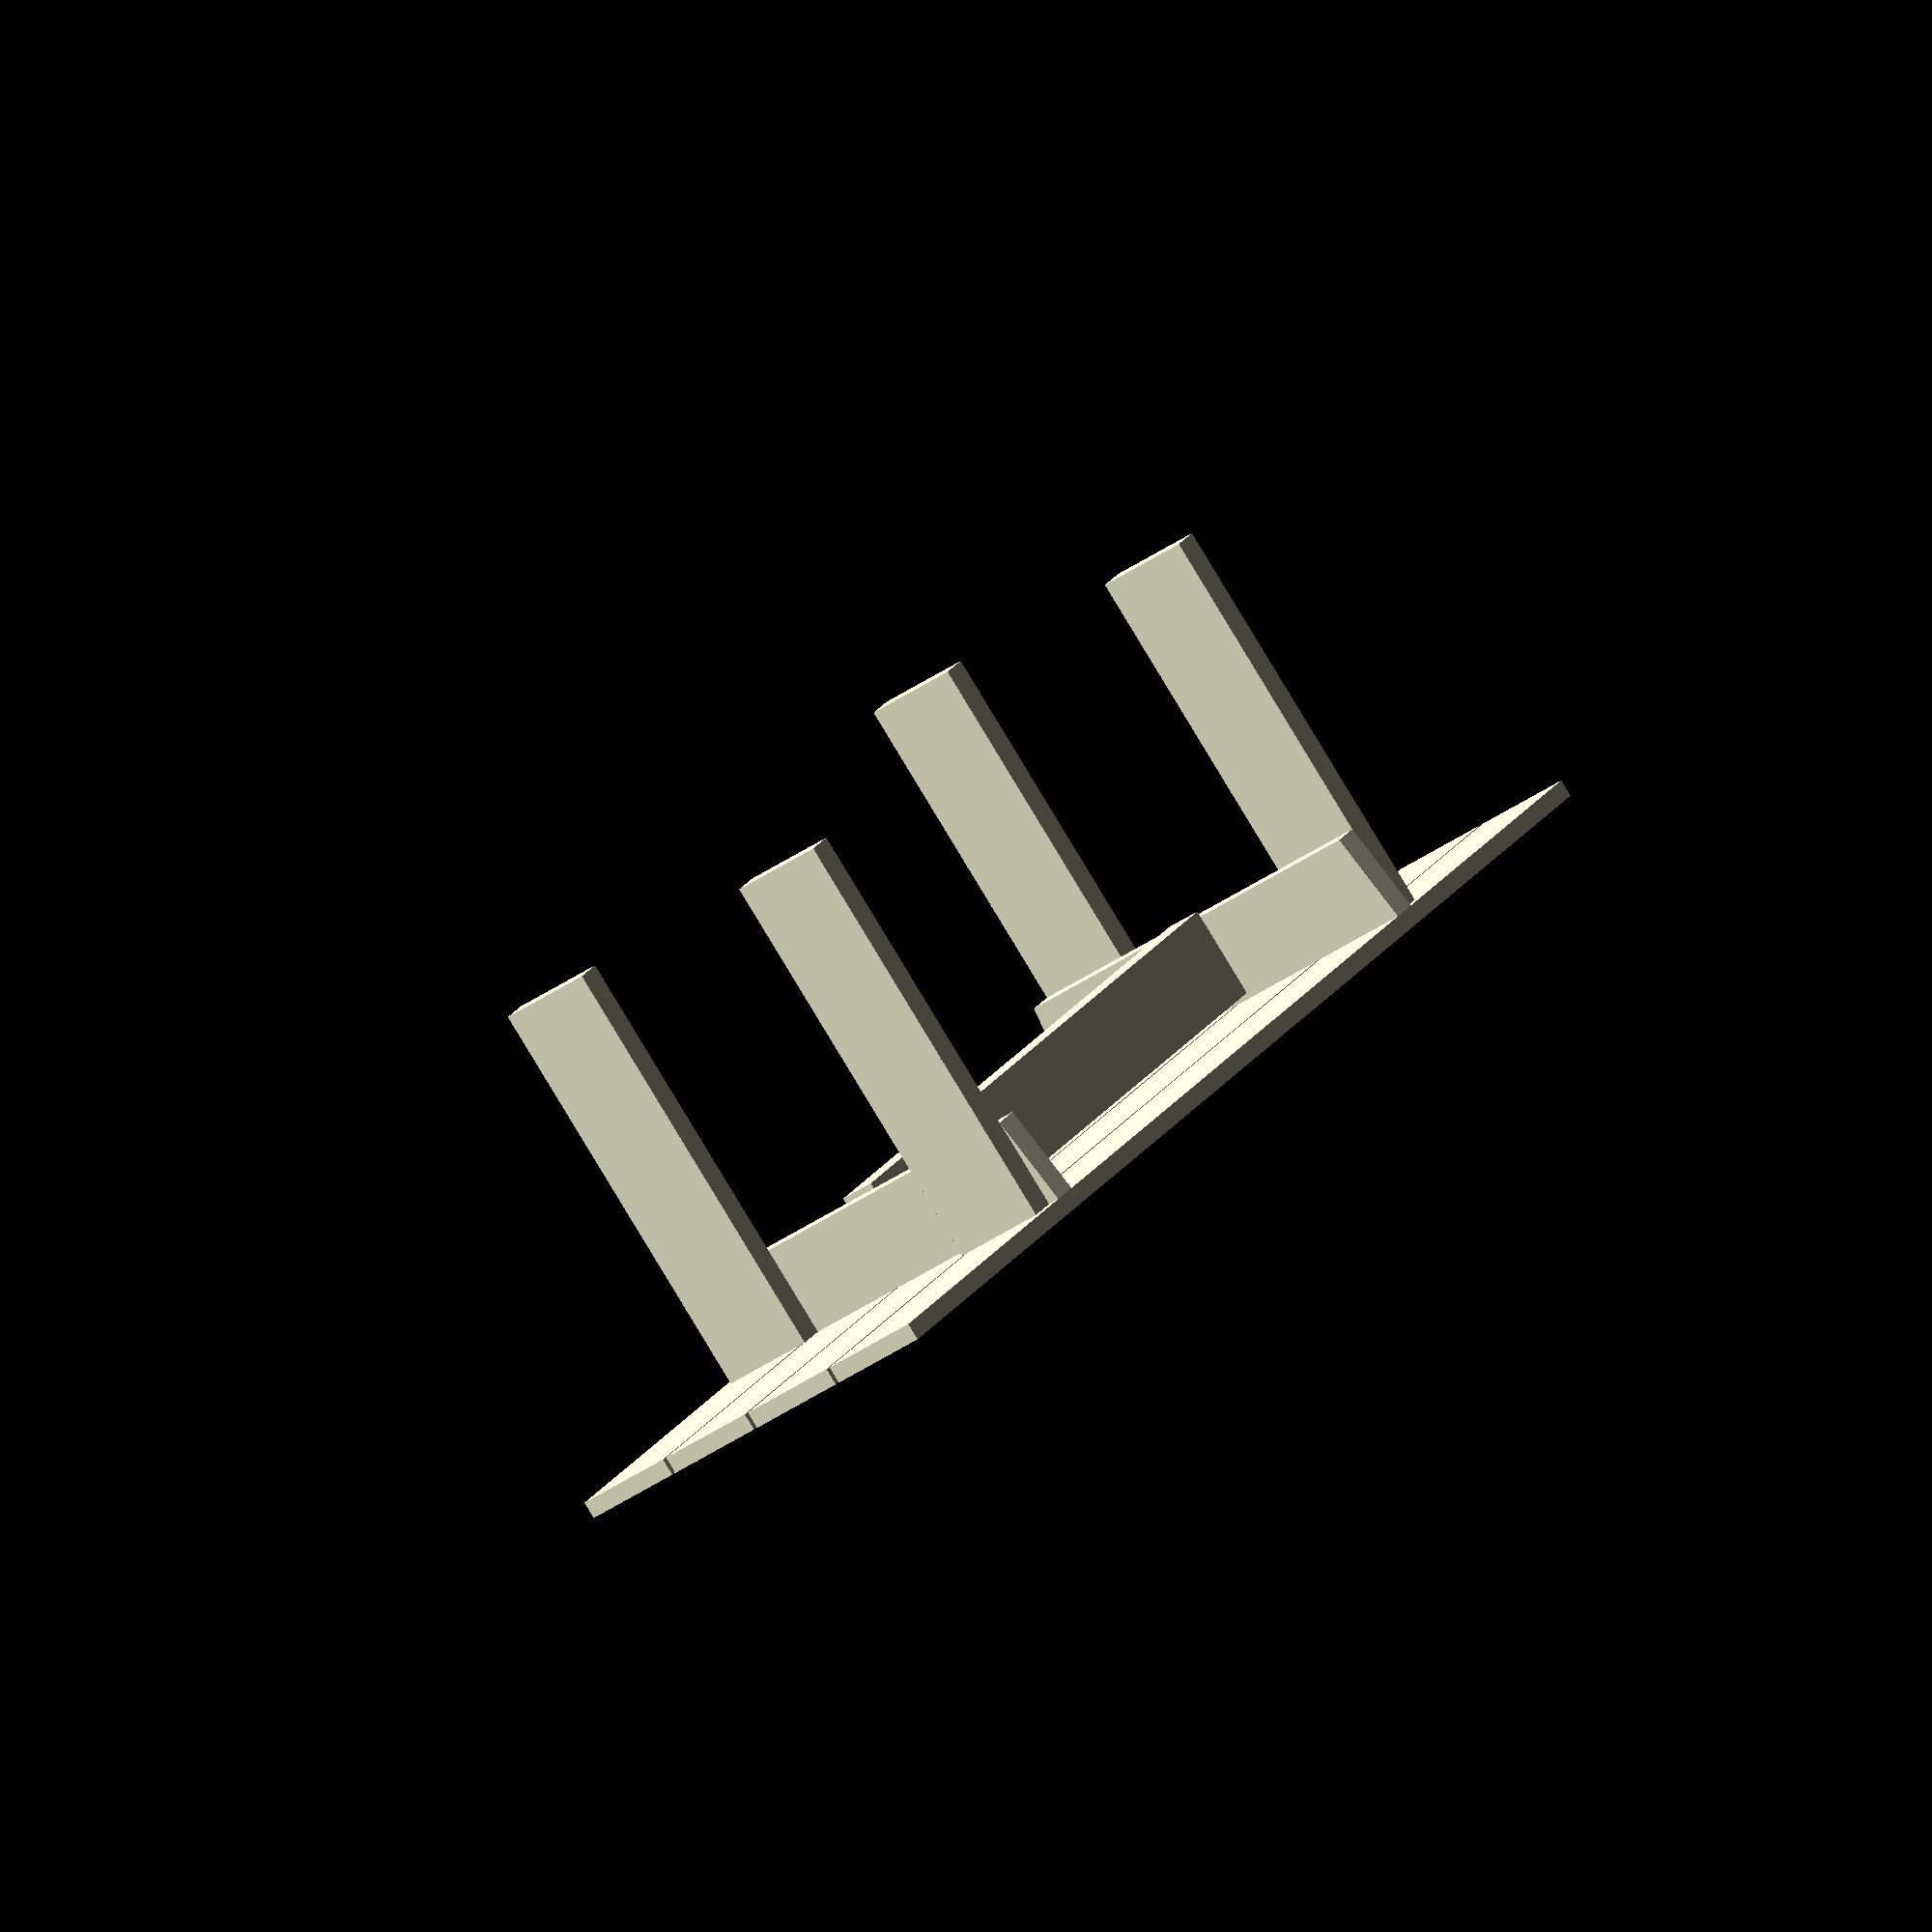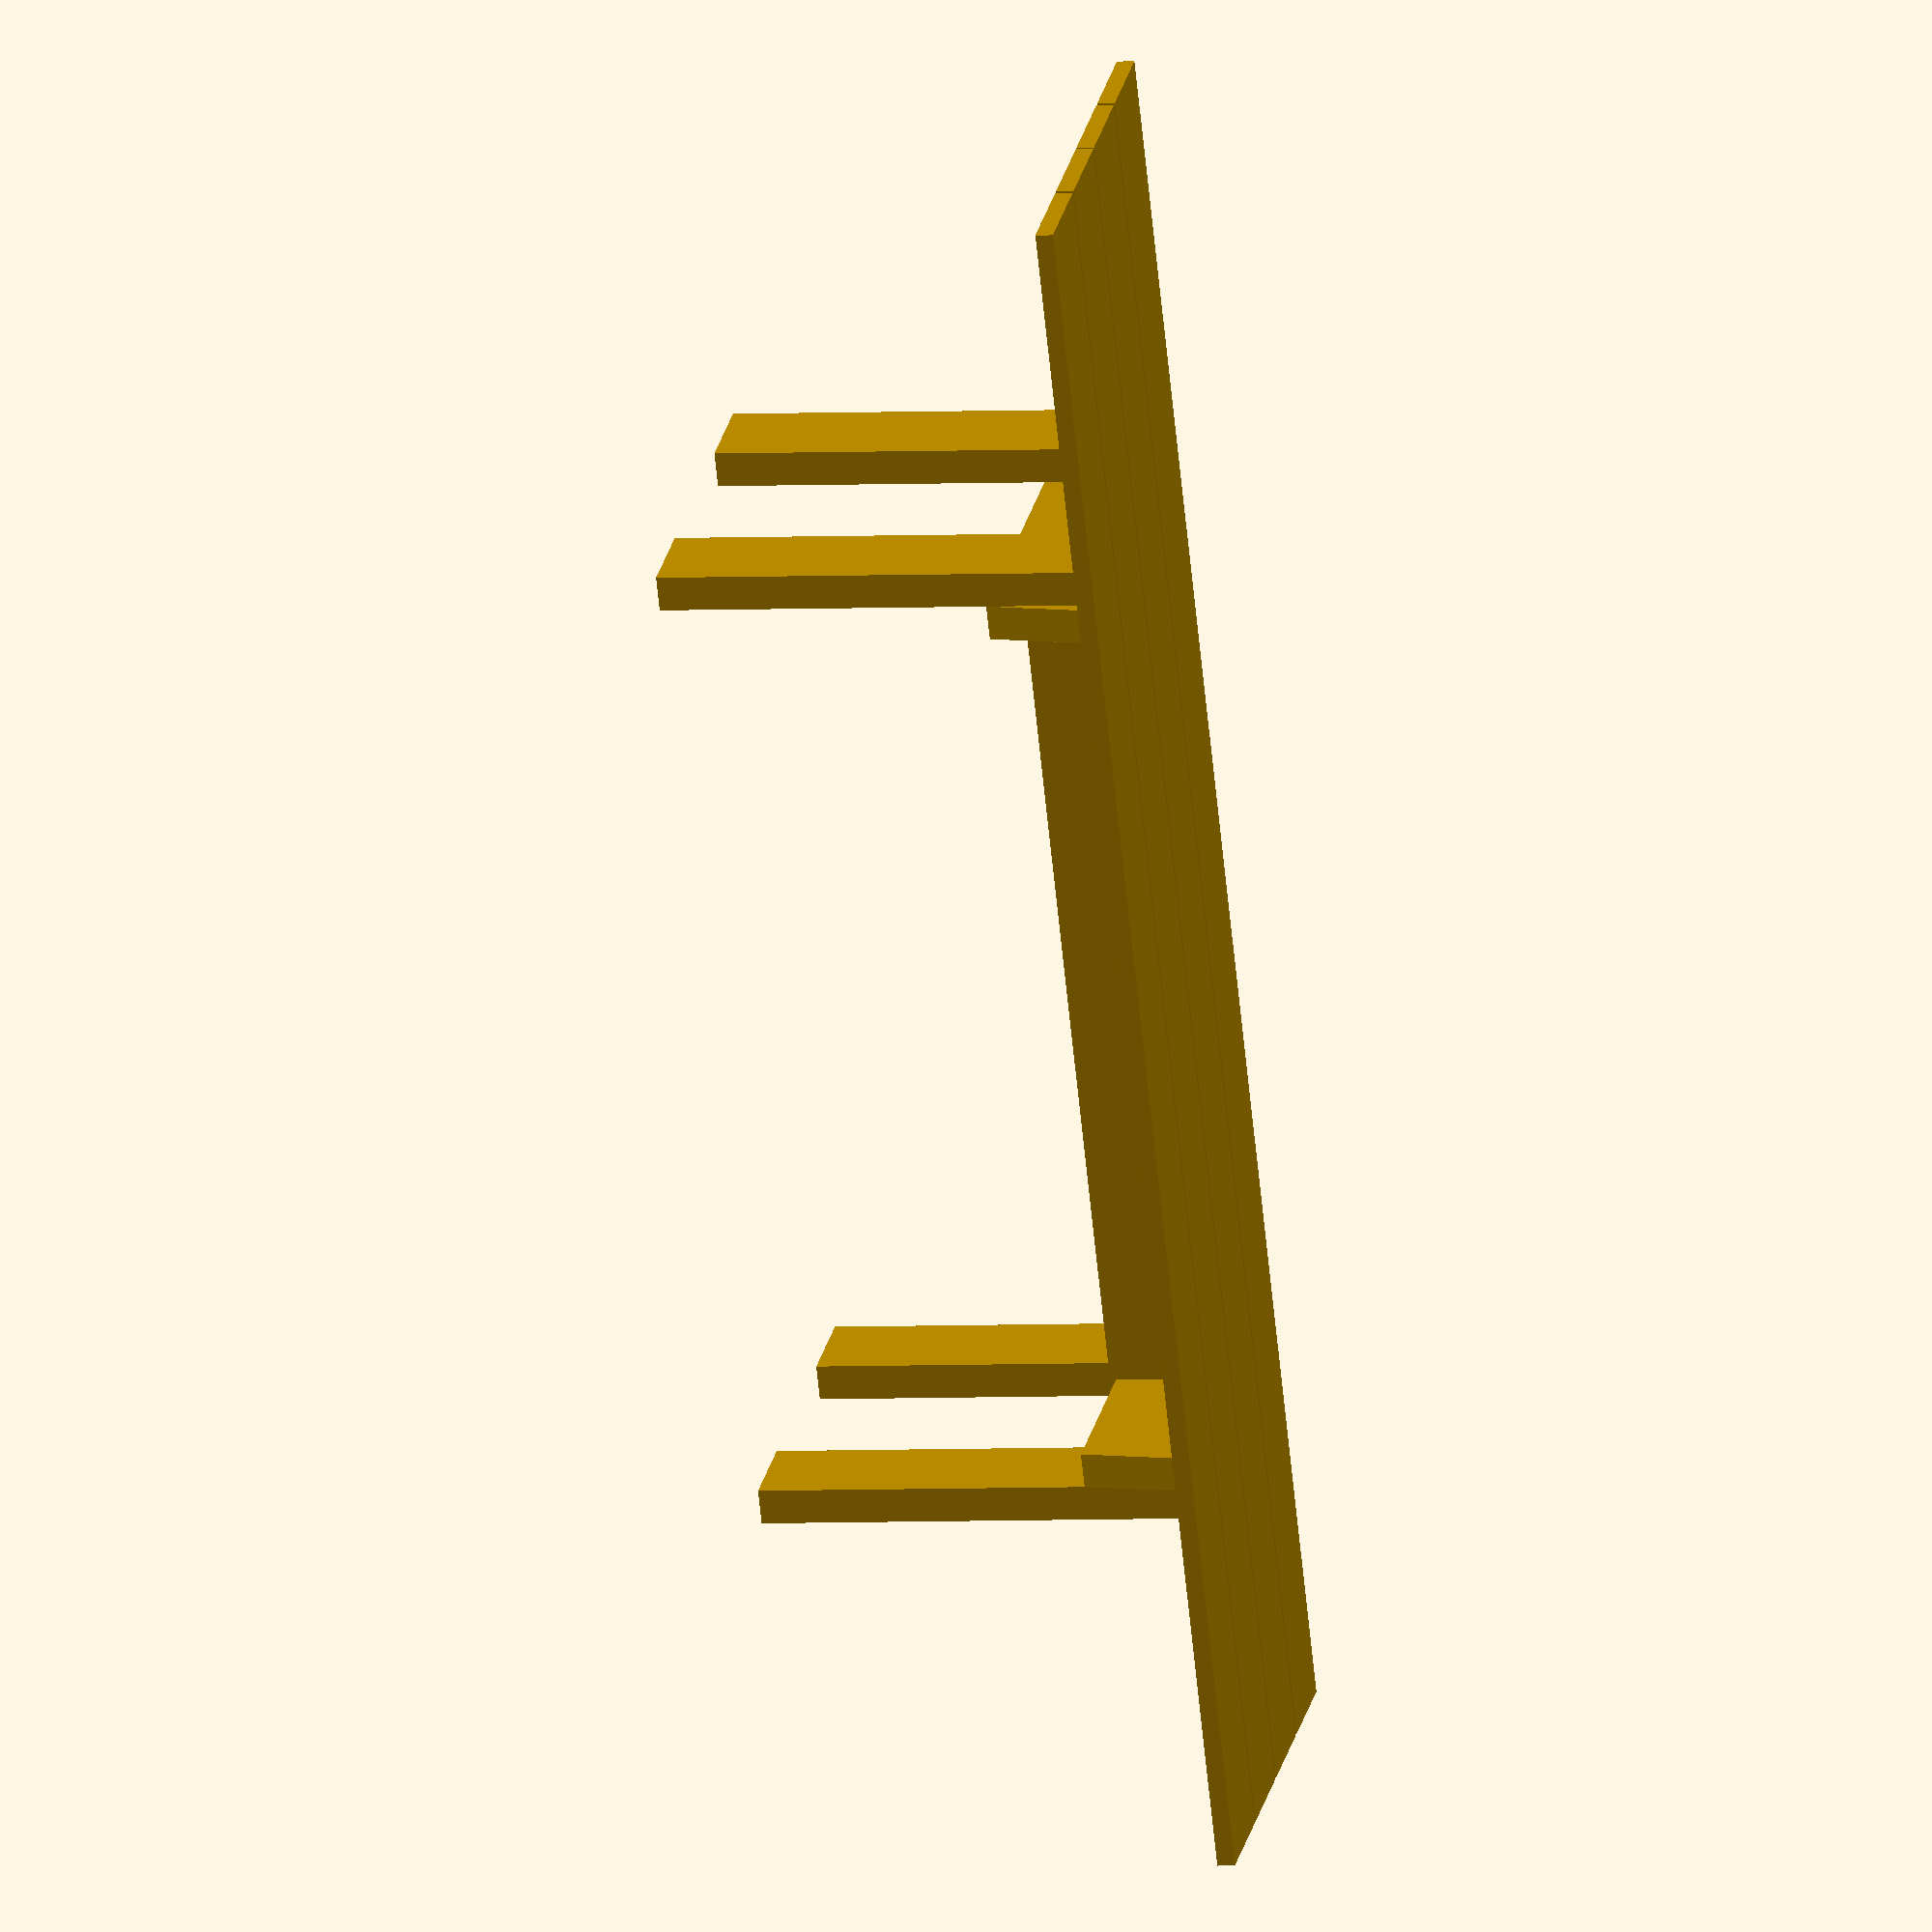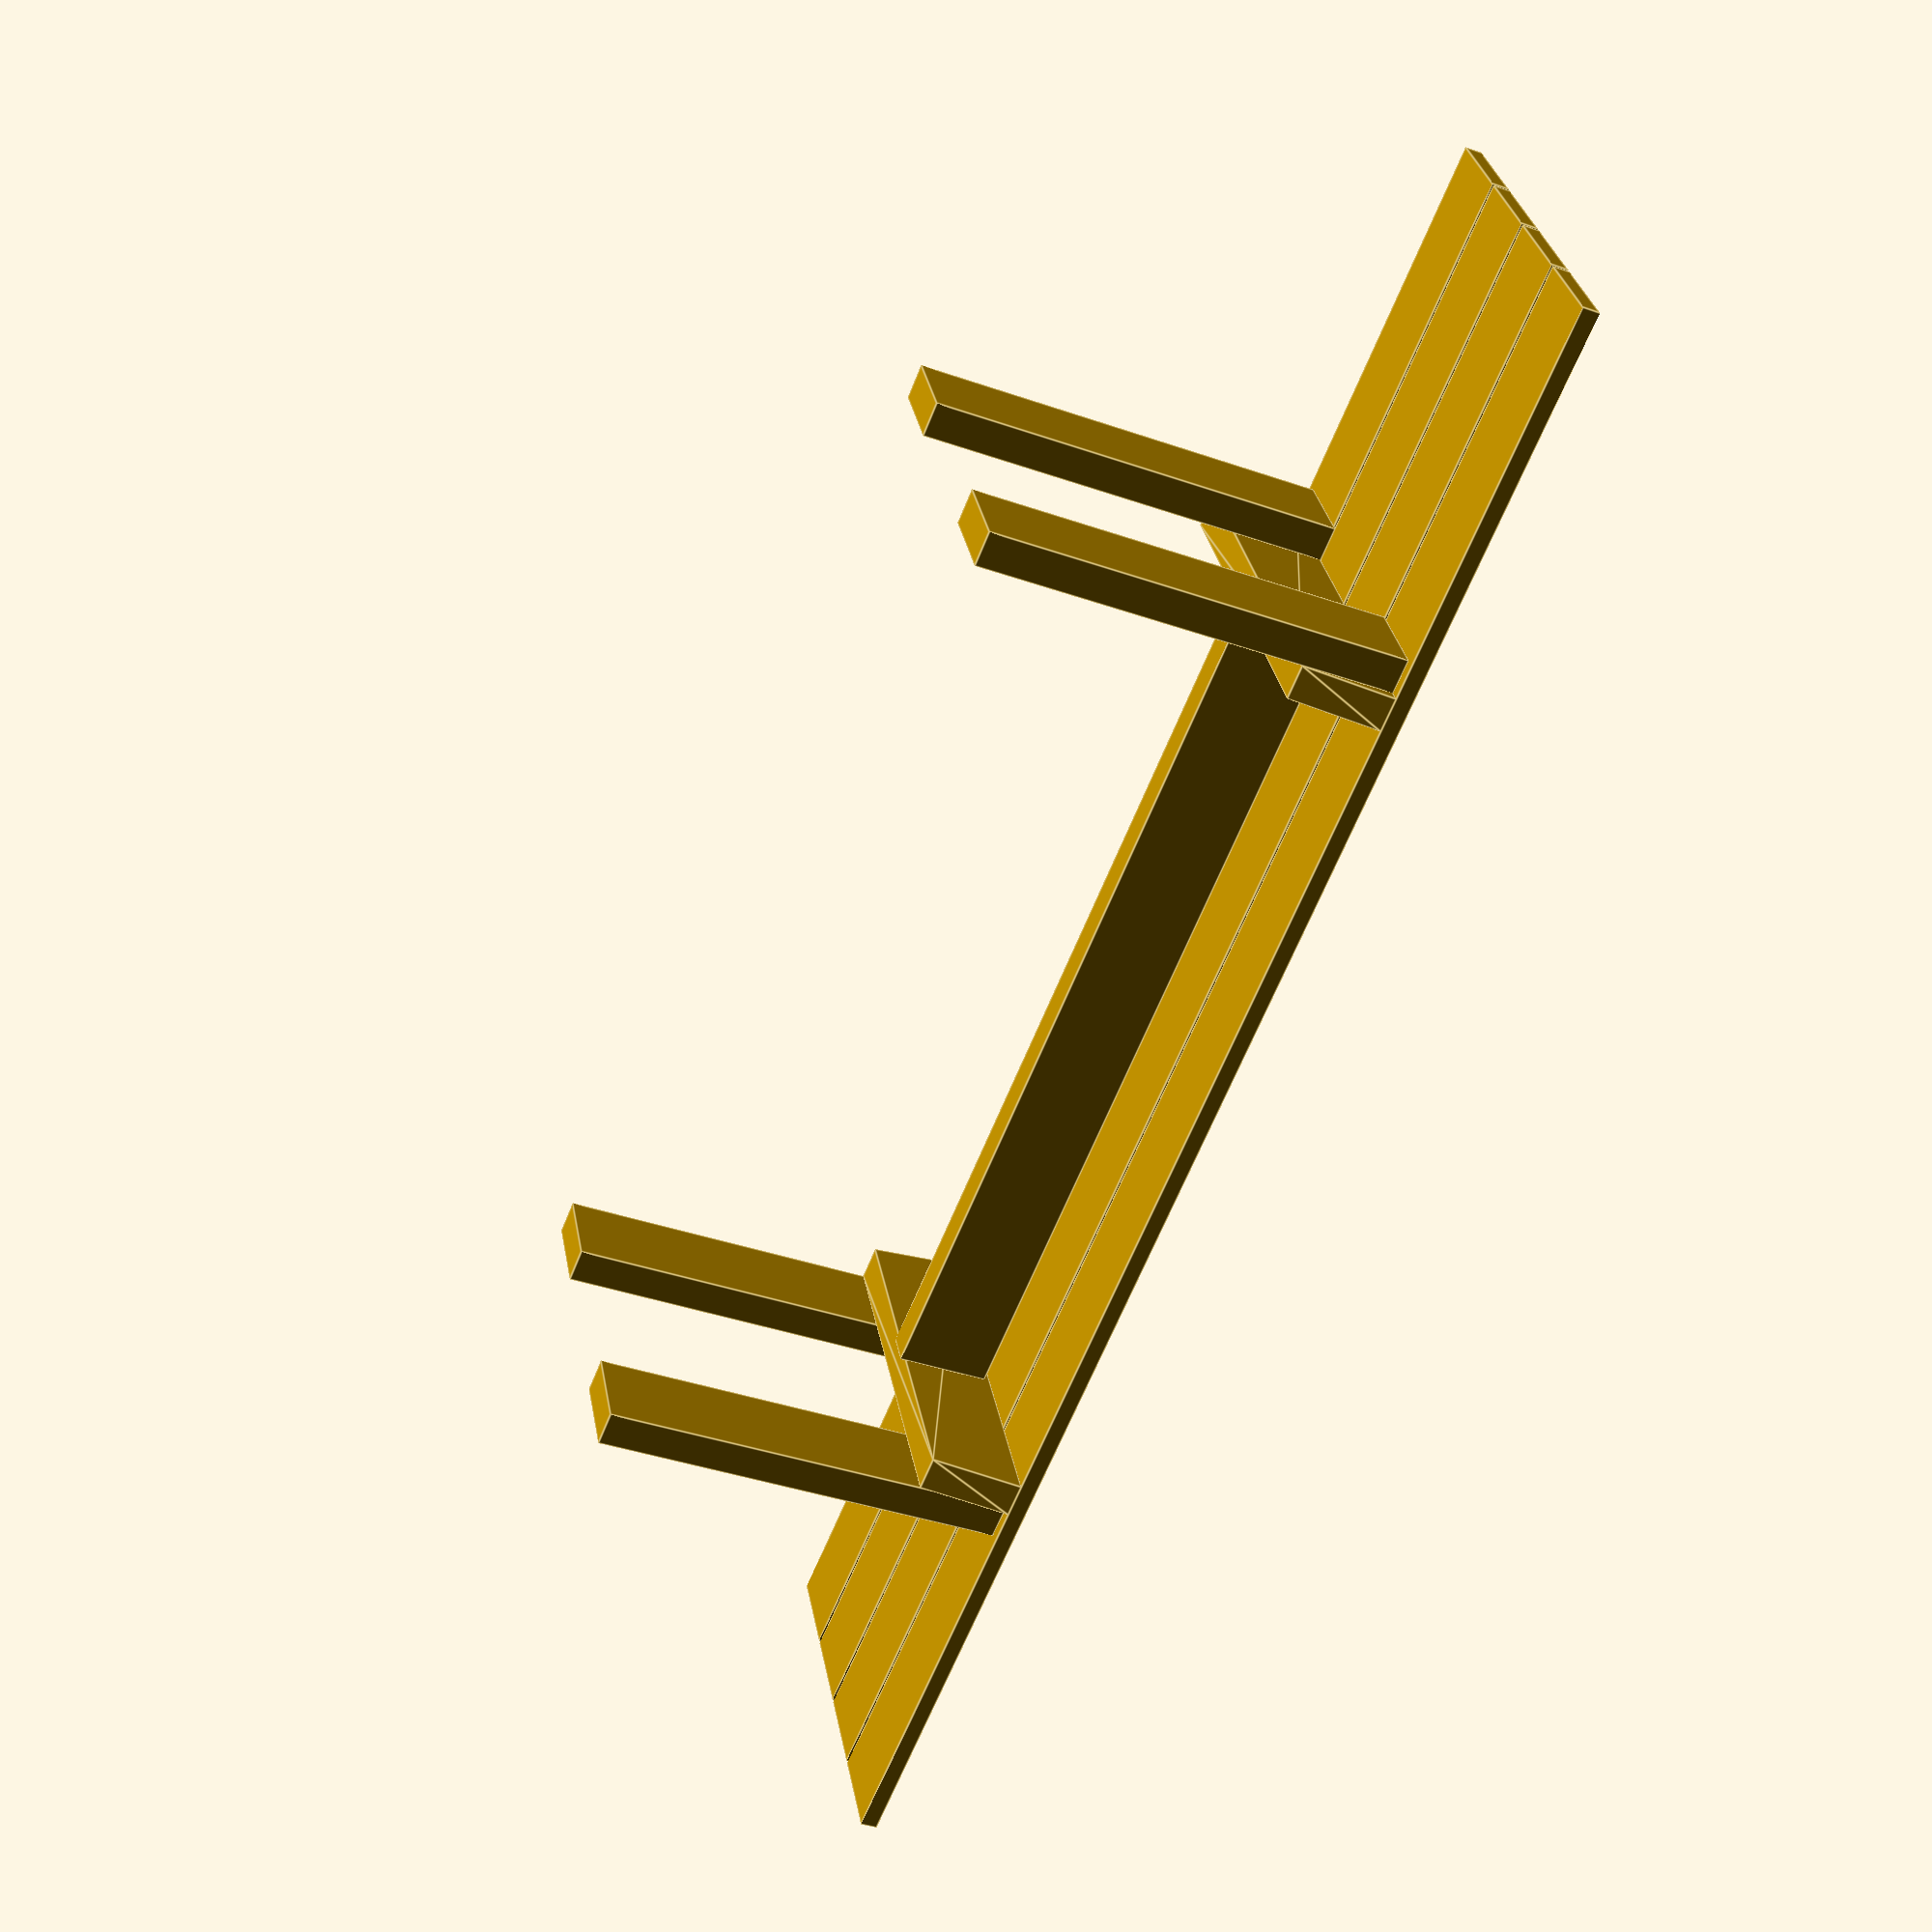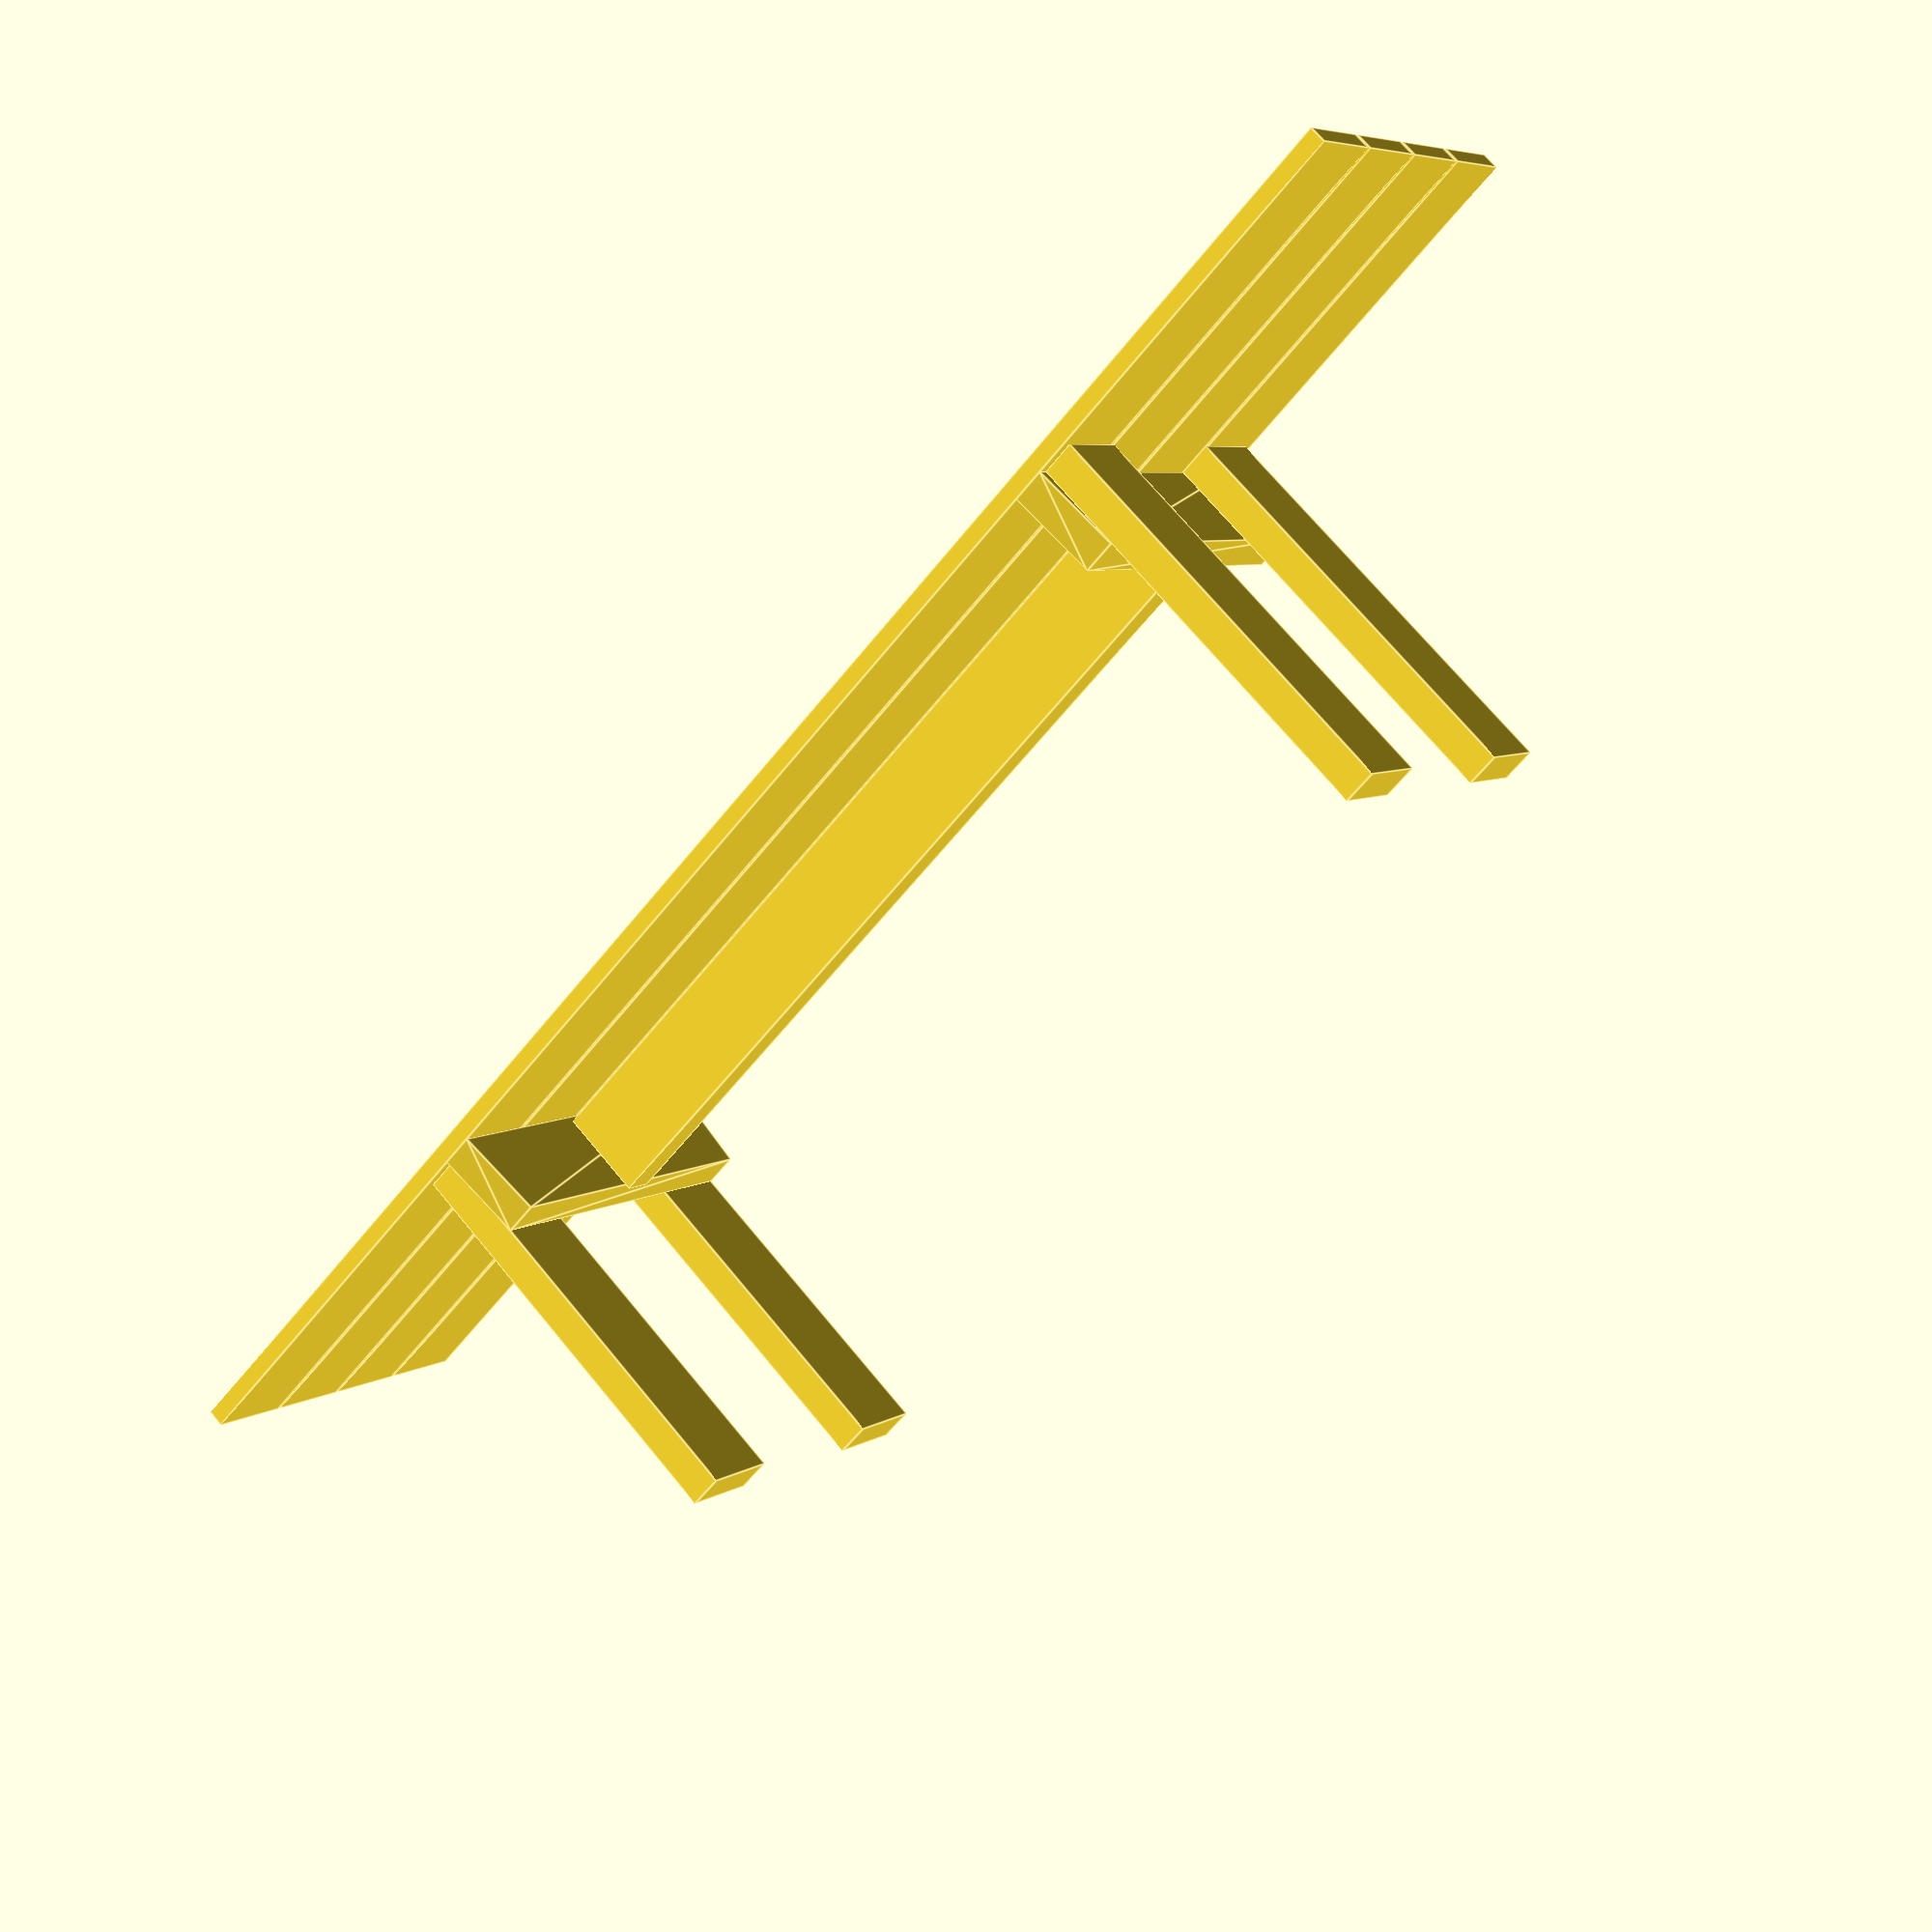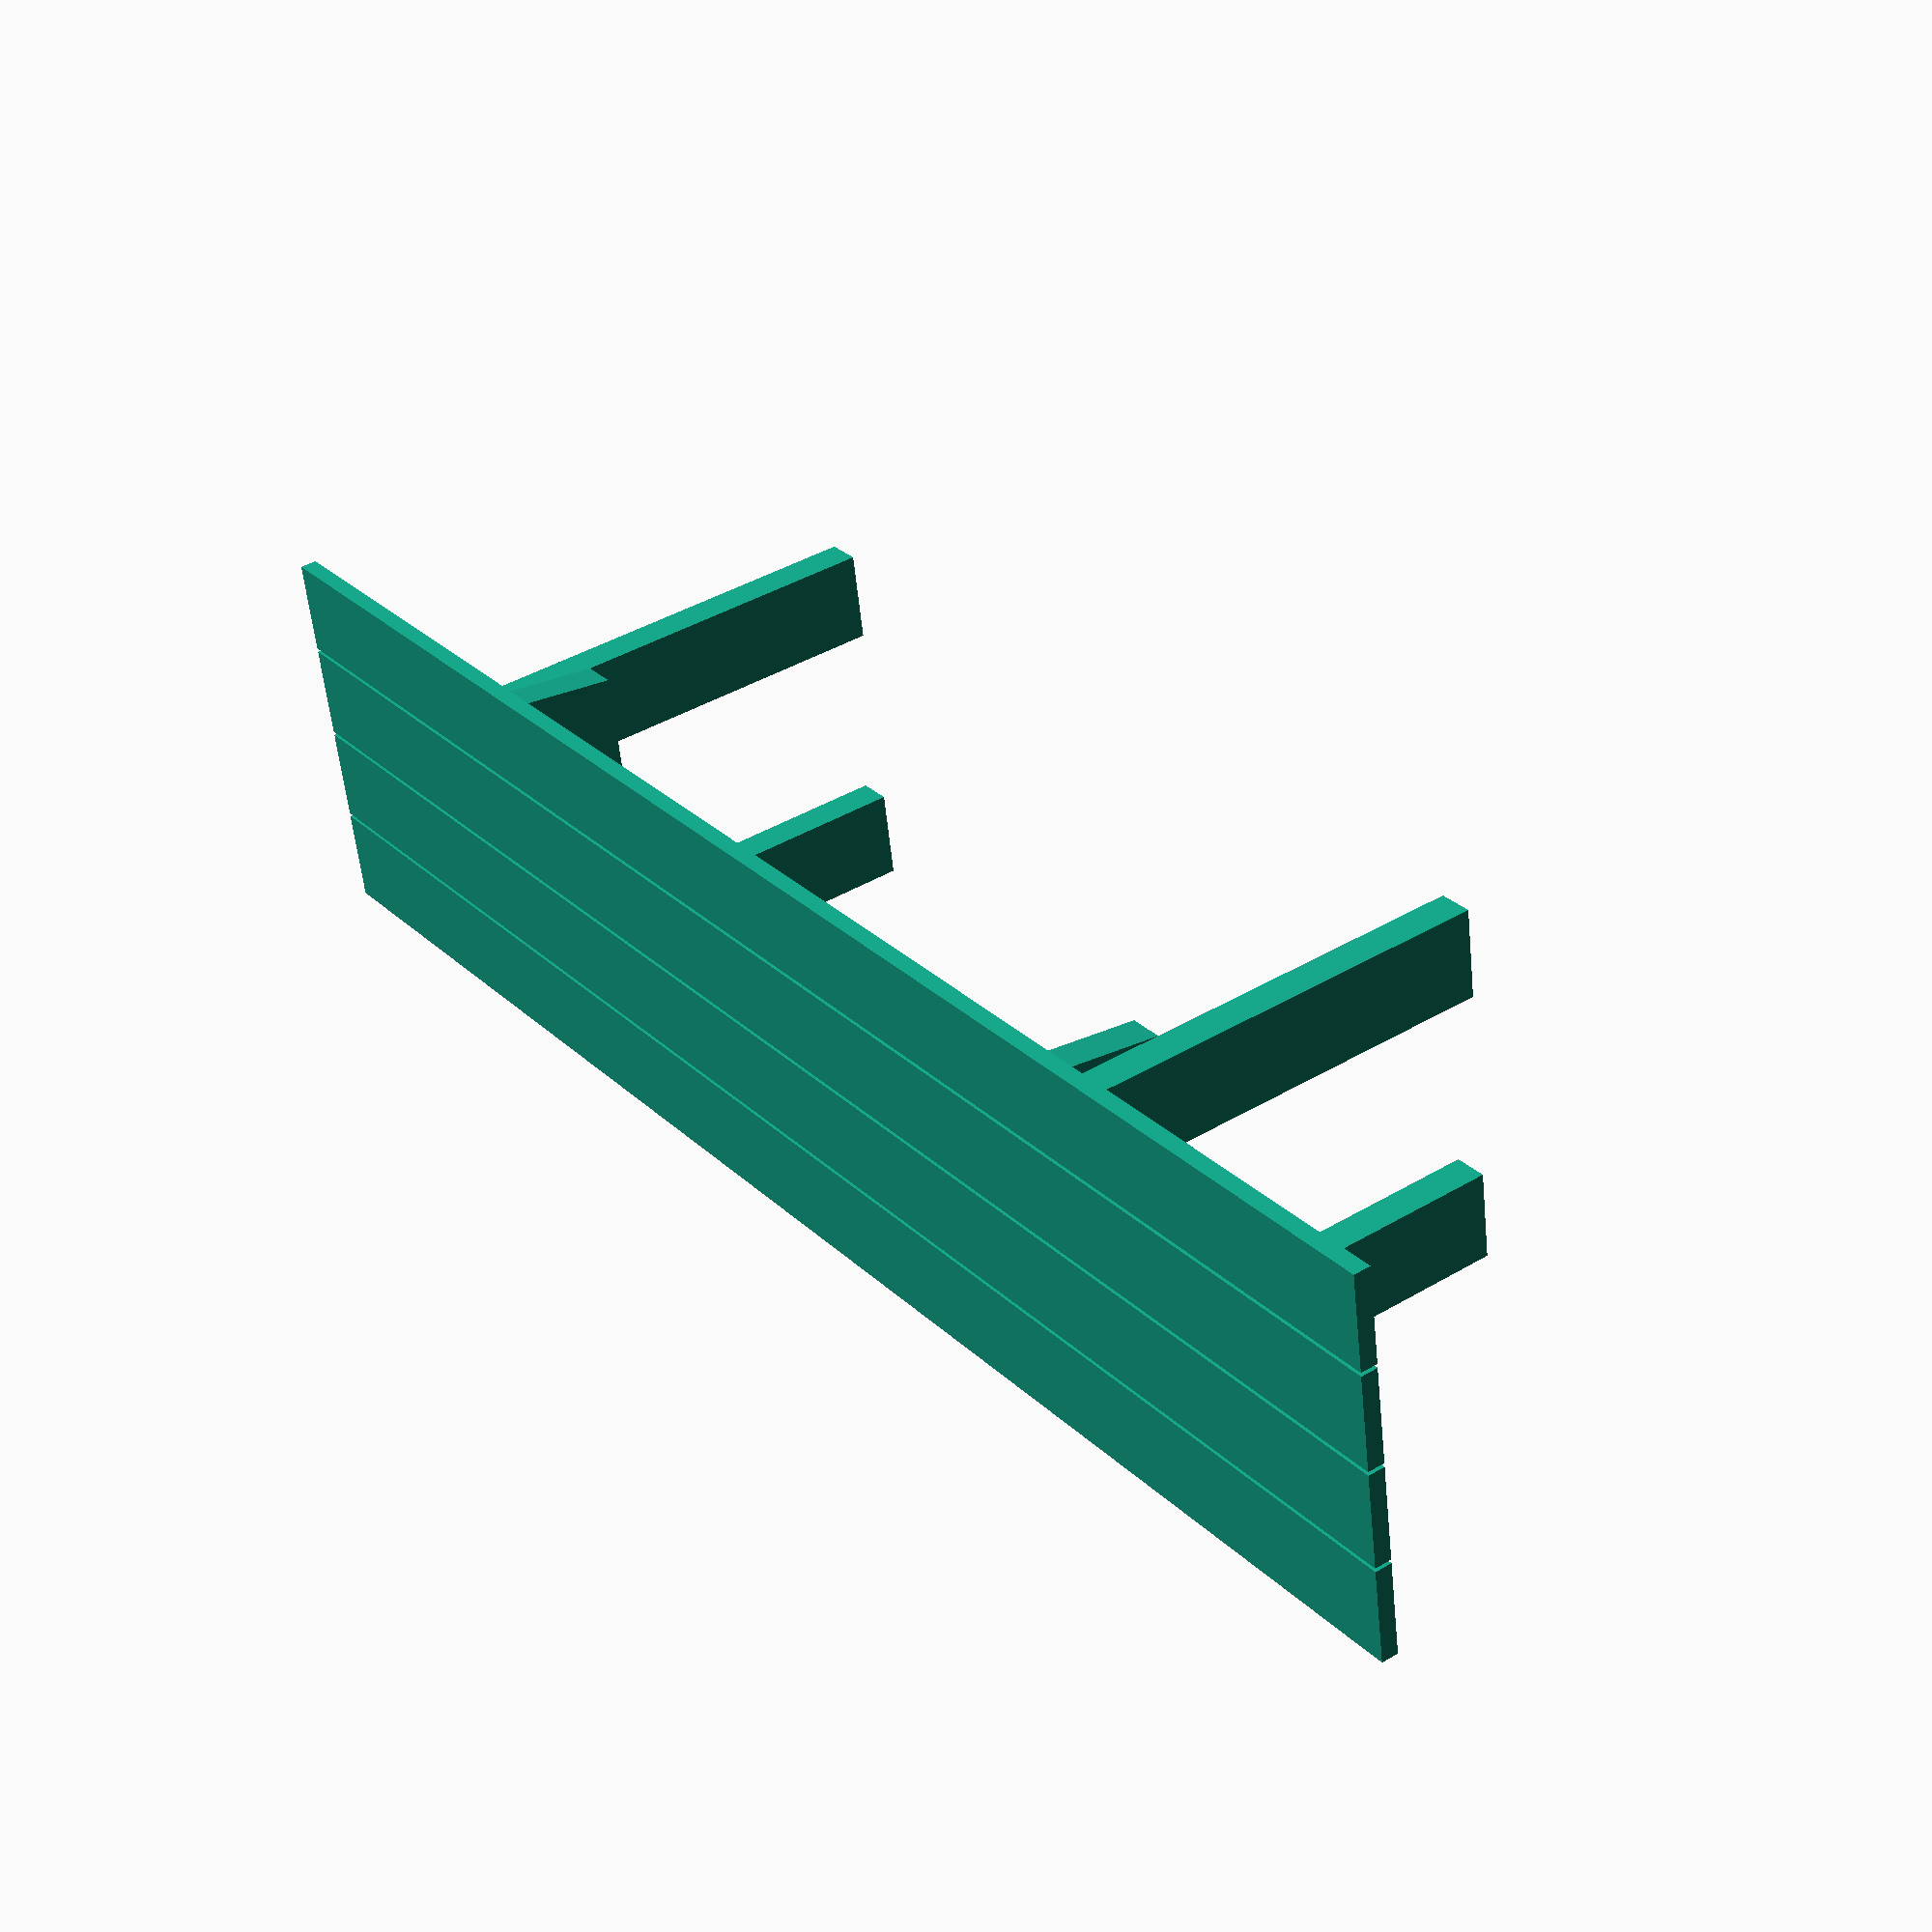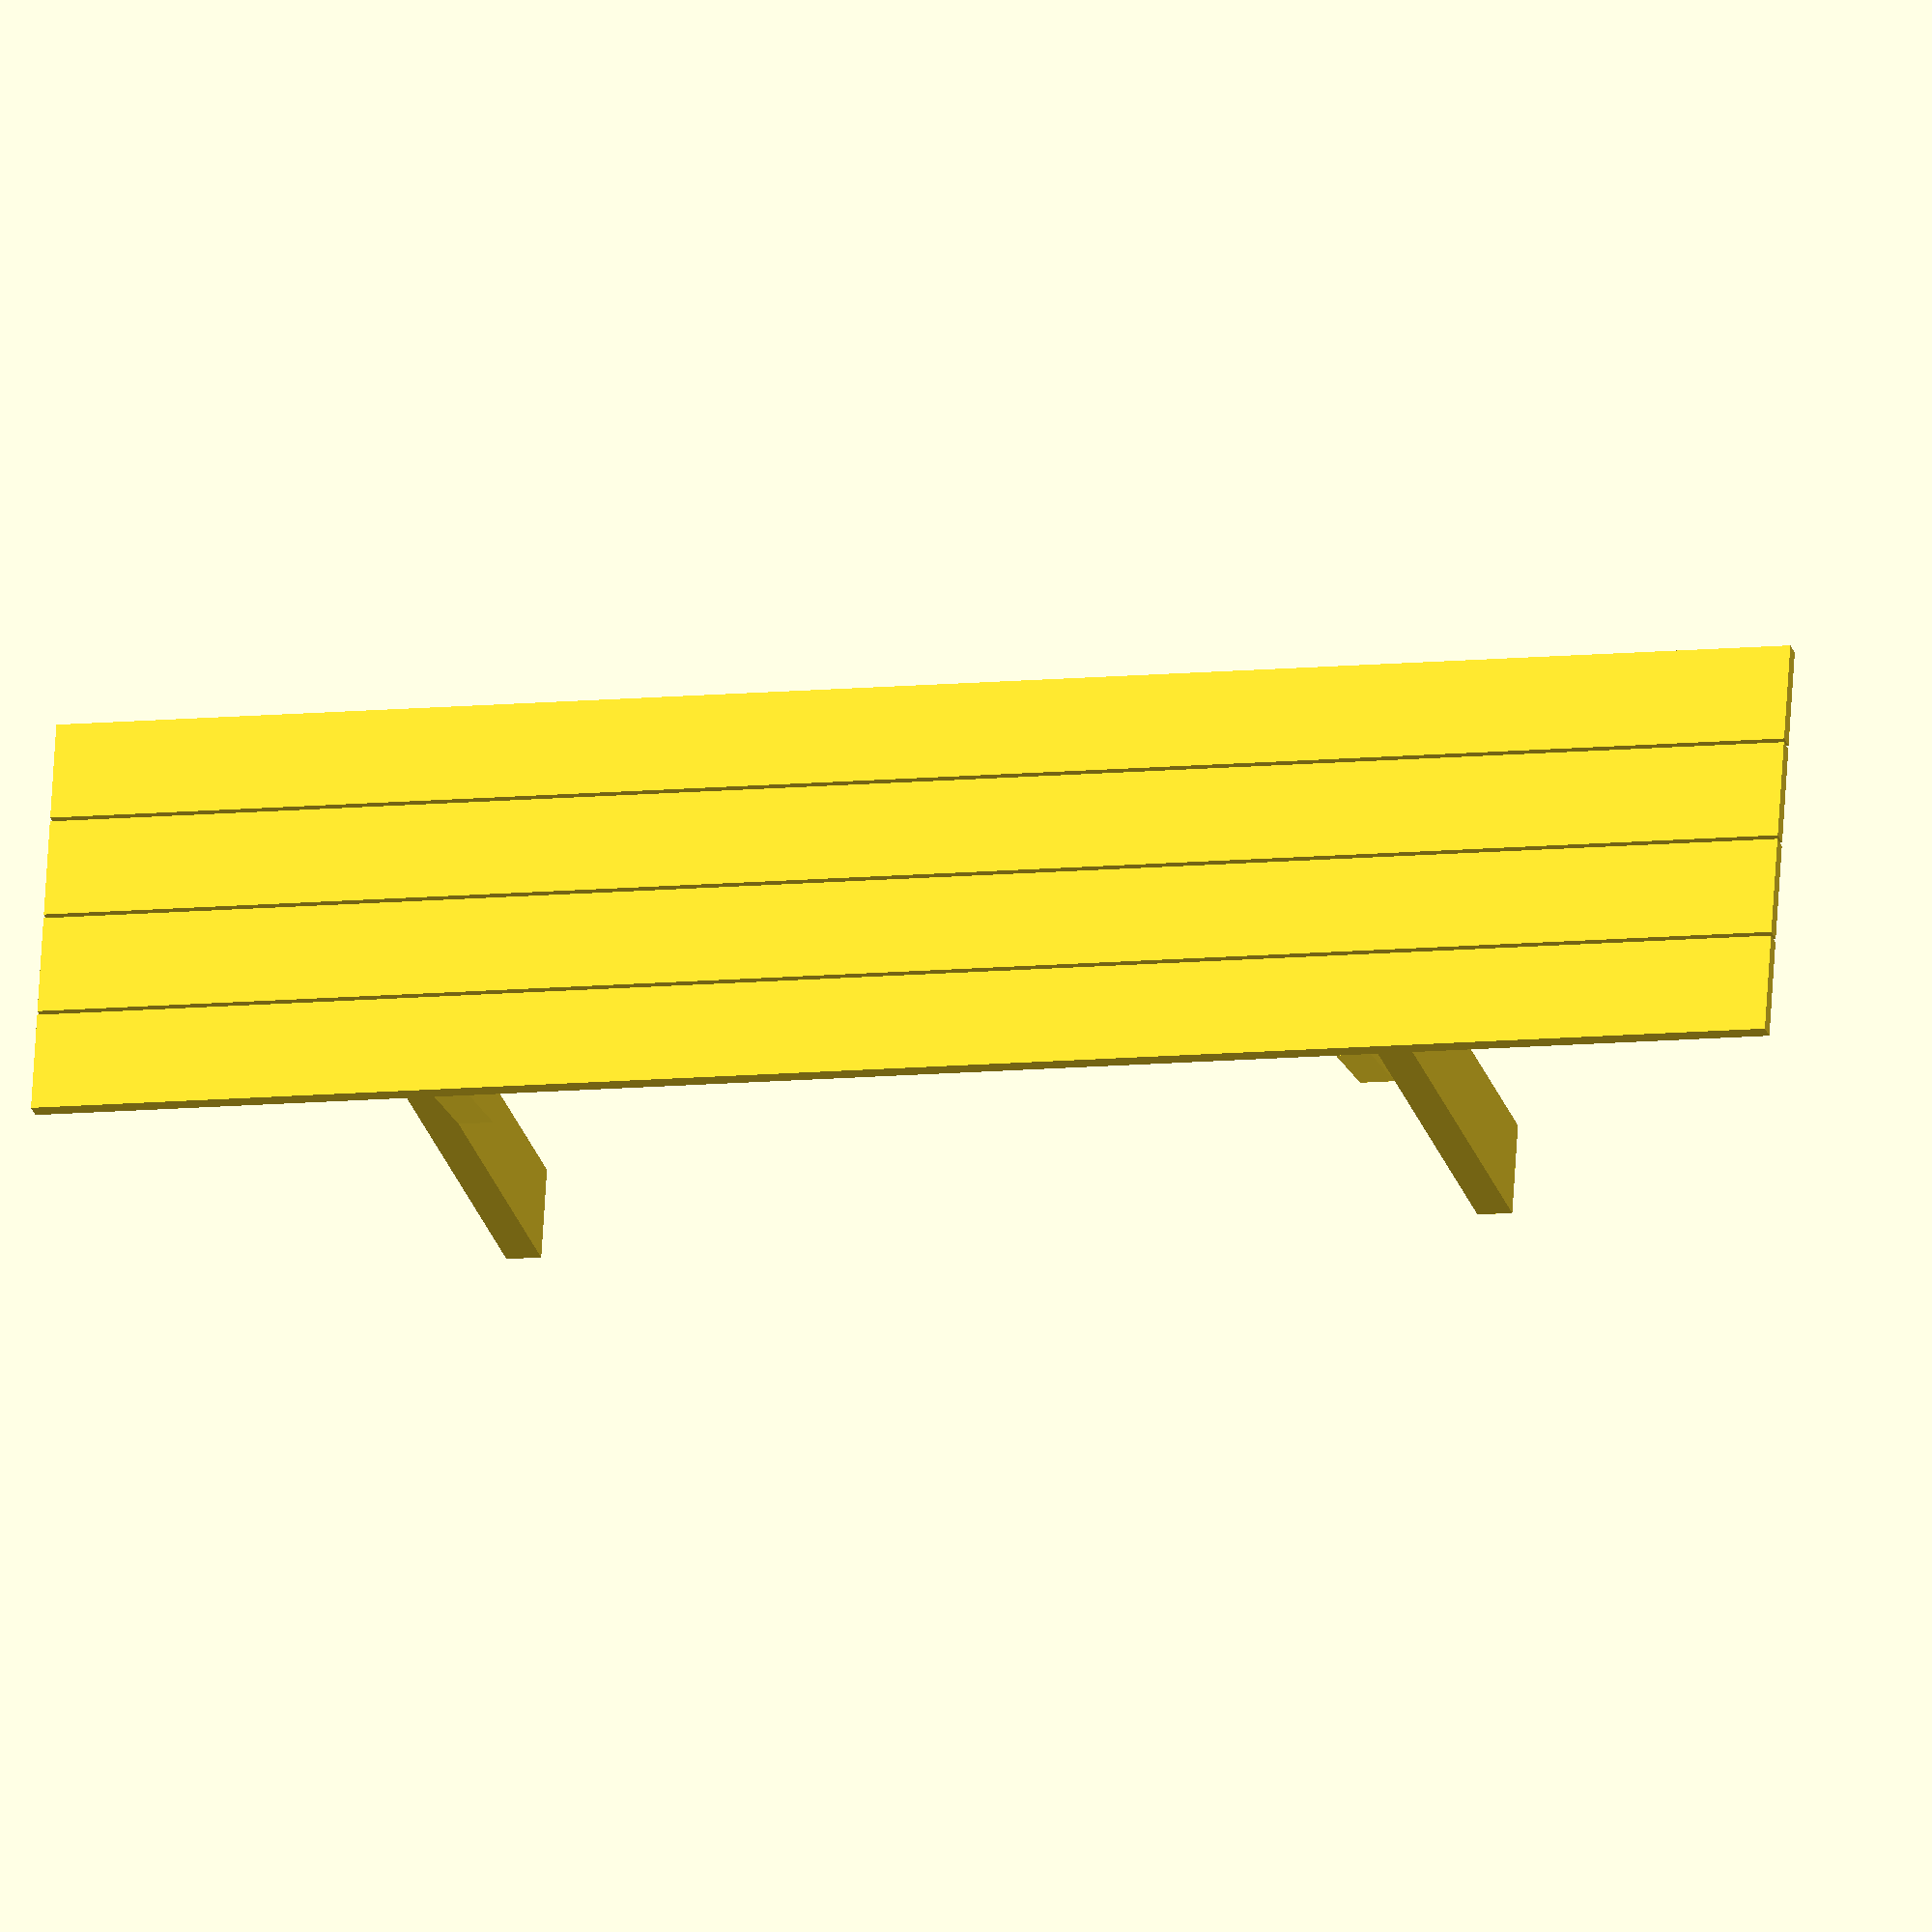
<openscad>
/******************************************************************************!
 * \file table-de-jardin.scad
 * \author Sebastien Beaugrand
 * \sa http://beaugrand.chez.com/
 * \copyright CeCILL 2.1 Free Software license
 ******************************************************************************/
L=3000;  // Longueur plateau
l=700;   // Largeur plateau
T=1500;  // Longueur traverse
H=750;   // Hauteur
pb=160;  // Profondeur bastaing
eb=60;   // Epaisseur bastaing
pd=170;  // Profondeur demi-bastaing
ed=30;   // Epaisseur demi-bastaing
ec=20;   // Ecart plateau/poteau
module planche() { cube([L,pd,ed]); }
module poteau() { cube([H-ed,pb,eb]); }
module trapeze() {
  CubePoints = [
    [0,0,0 ],[l,0,0 ],[l-ec,pb,0 ],[ec,pb,0 ],
    [0,0,eb],[l,0,eb],[l-ec,pb,eb],[ec,pb,eb]];
  CubeFaces = [
    [0,1,2,3],[4,5,1,0],[7,6,5,4],
    [5,6,2,1],[6,7,3,2],[7,4,0,3]];
  polyhedron(CubePoints, CubeFaces);
}
module traverse() { cube([T,pb,eb]); }
translate([-L/2,-l/2,   H-ed]) planche();
translate([-L/2, l/2-pd,H-ed]) planche();
translate([-L/2,-(l-pd*4)/6-pd,H-ed]) planche();
translate([-L/2, (l-pd*4)/6,   H-ed]) planche();
translate([-T/2-eb,  -l/2+ec,   0]) rotate ([0,-90,0]) poteau();
translate([ T/2+eb*2,-l/2+ec,   0]) rotate ([0,-90,0]) poteau();
translate([-T/2-eb,   l/2-ec-pb,0]) rotate ([0,-90,0]) poteau();
translate([ T/2+eb*2, l/2-ec-pb,0]) rotate ([0,-90,0]) poteau();
translate([-T/2,   -l/2,H-ed]) rotate ([-90,0,90]) trapeze();
translate([ T/2+eb,-l/2,H-ed]) rotate ([-90,0,90]) trapeze();
translate([-T/2,eb/2,H-ed-pb-10]) rotate ([90,0,0]) traverse();

</openscad>
<views>
elev=84.7 azim=244.8 roll=211.2 proj=o view=solid
elev=3.0 azim=62.5 roll=282.7 proj=o view=wireframe
elev=218.2 azim=203.9 roll=294.0 proj=p view=edges
elev=110.1 azim=37.3 roll=39.4 proj=p view=edges
elev=319.6 azim=350.1 roll=53.8 proj=p view=wireframe
elev=24.3 azim=183.6 roll=14.3 proj=o view=wireframe
</views>
